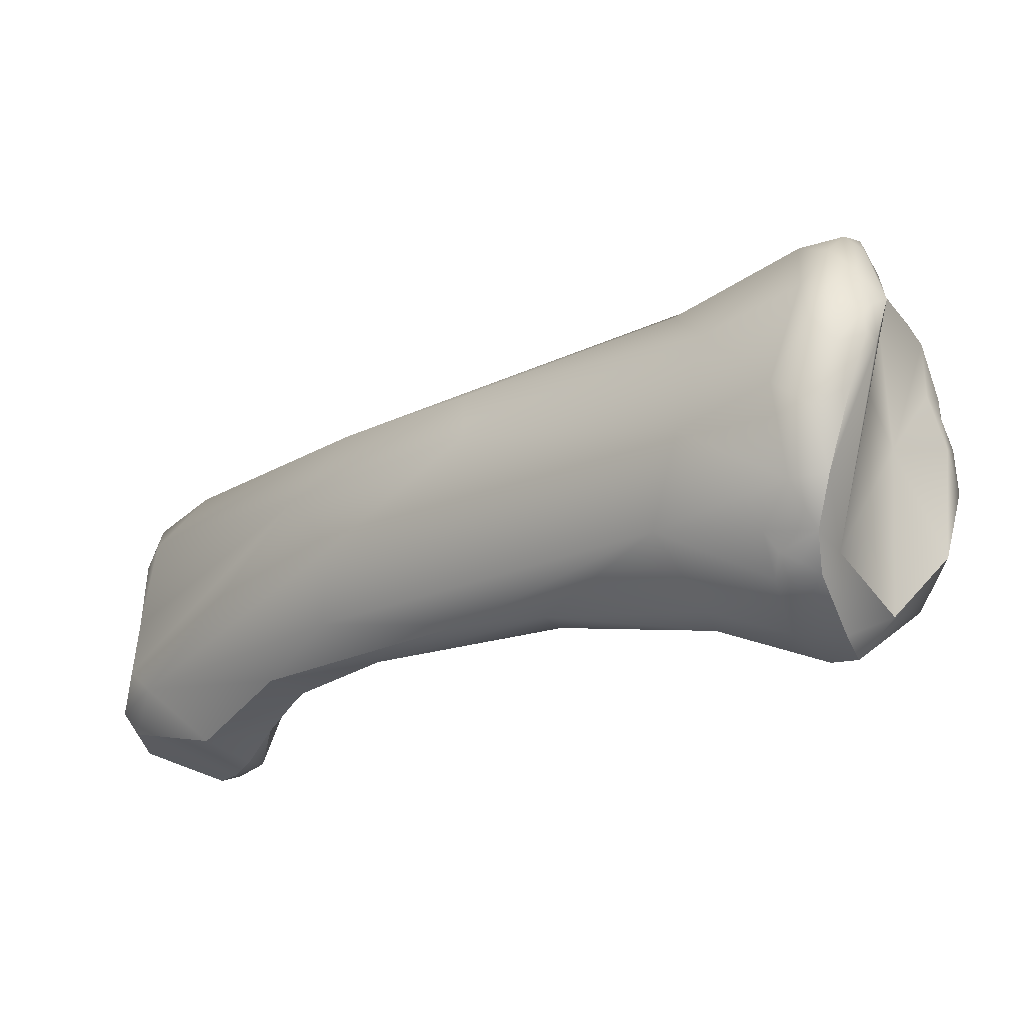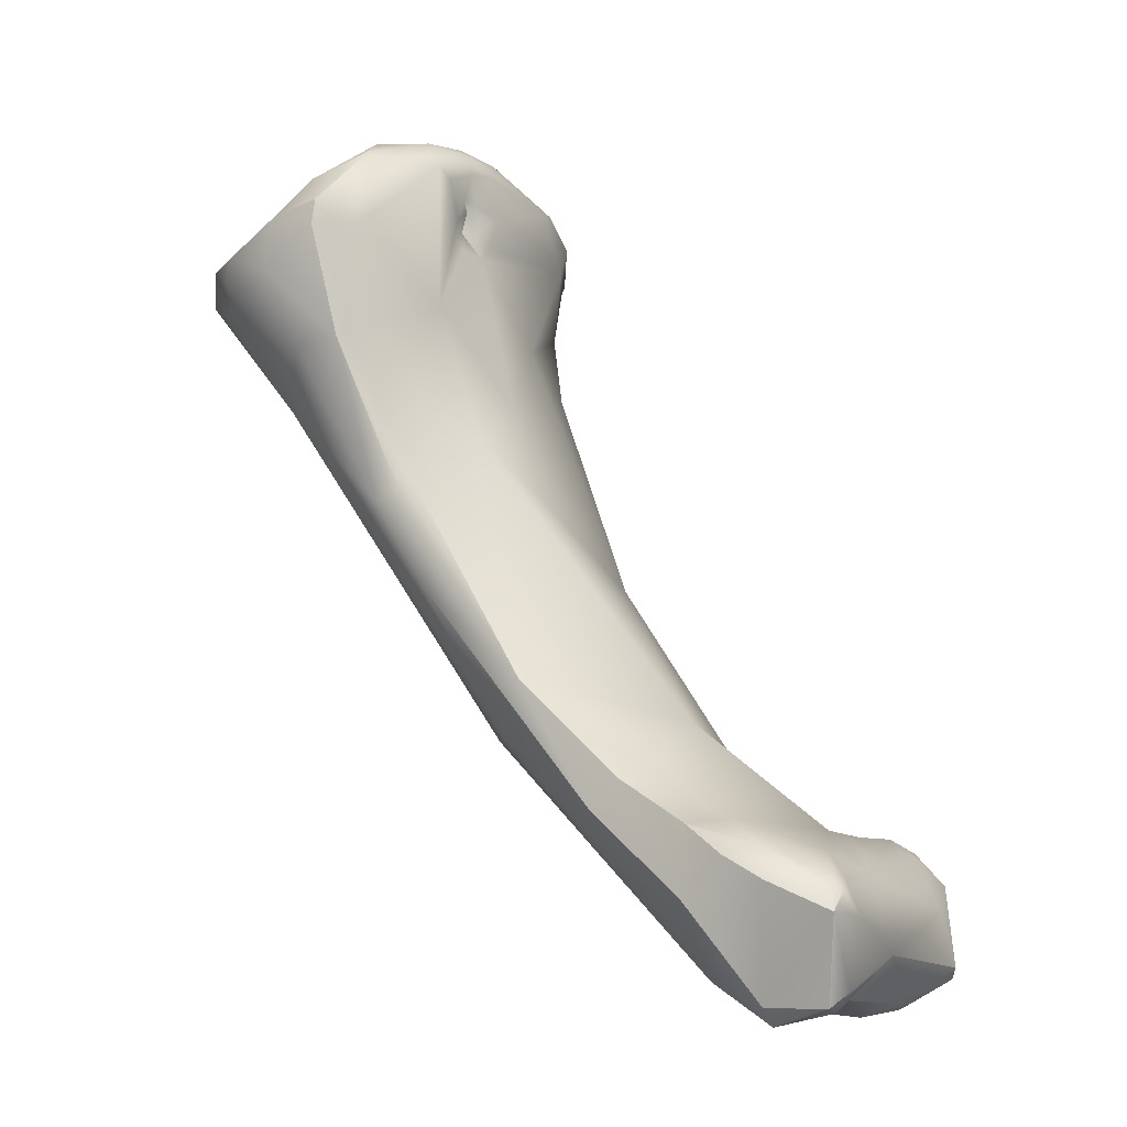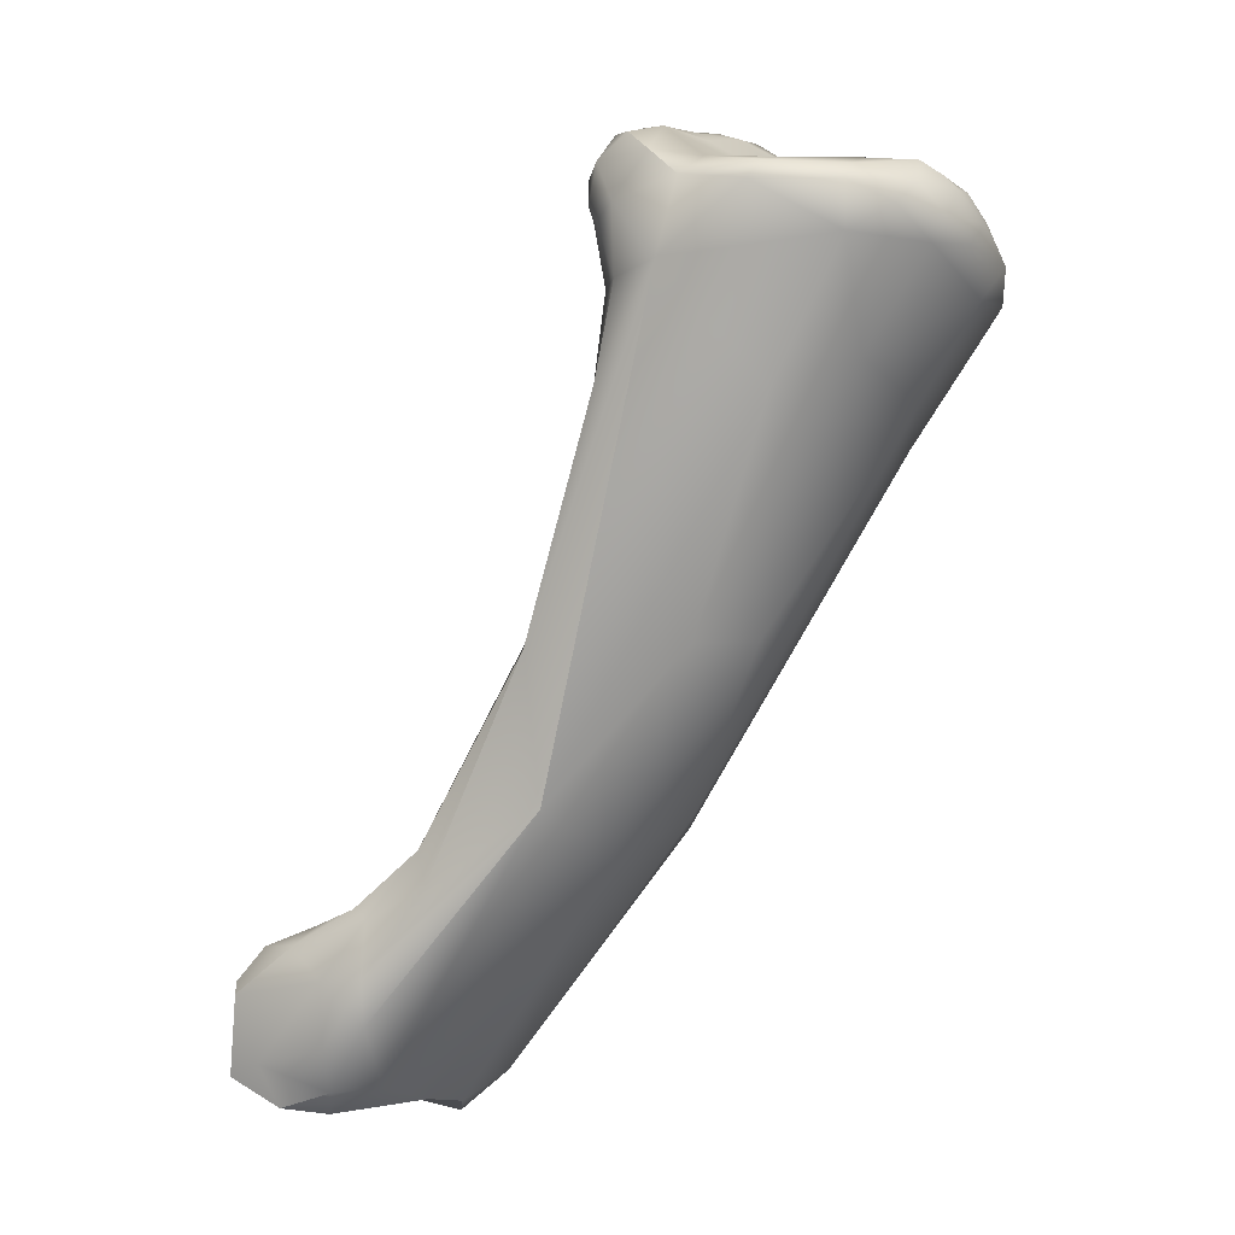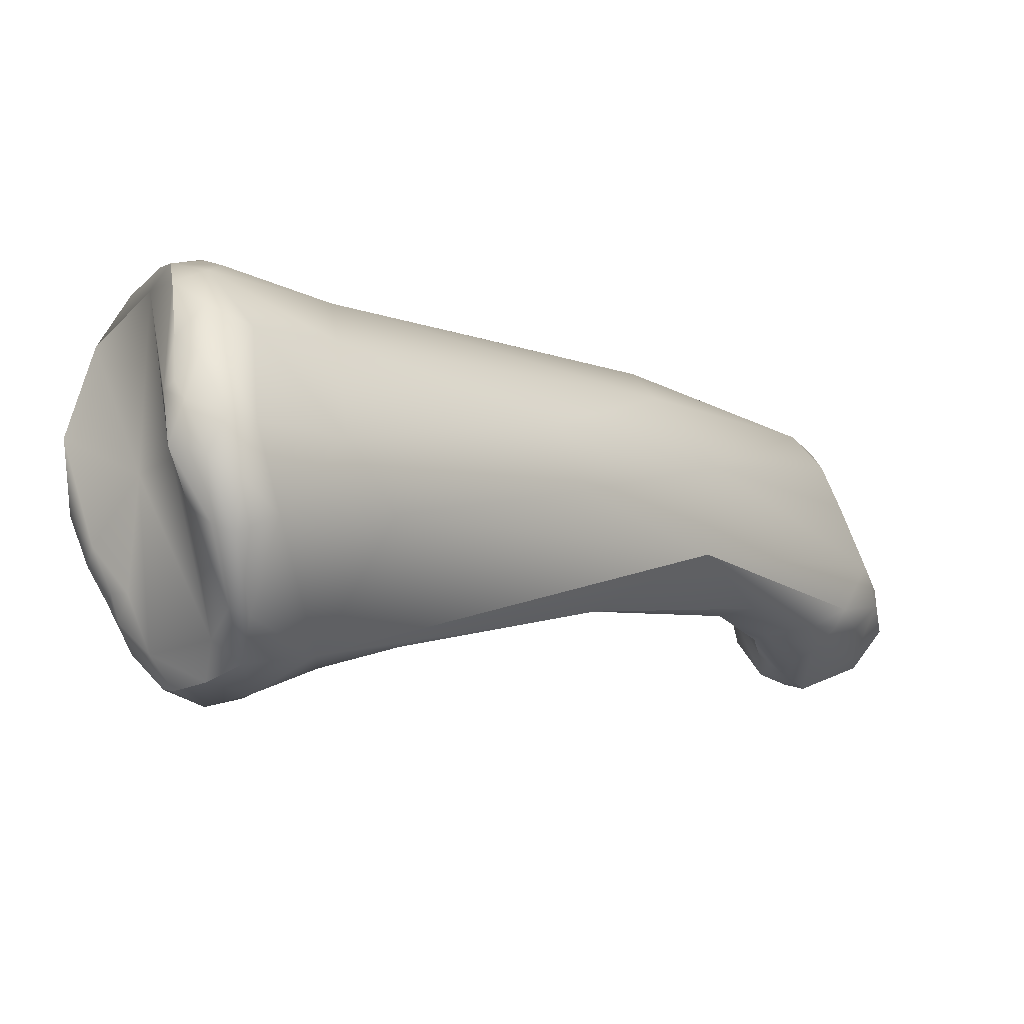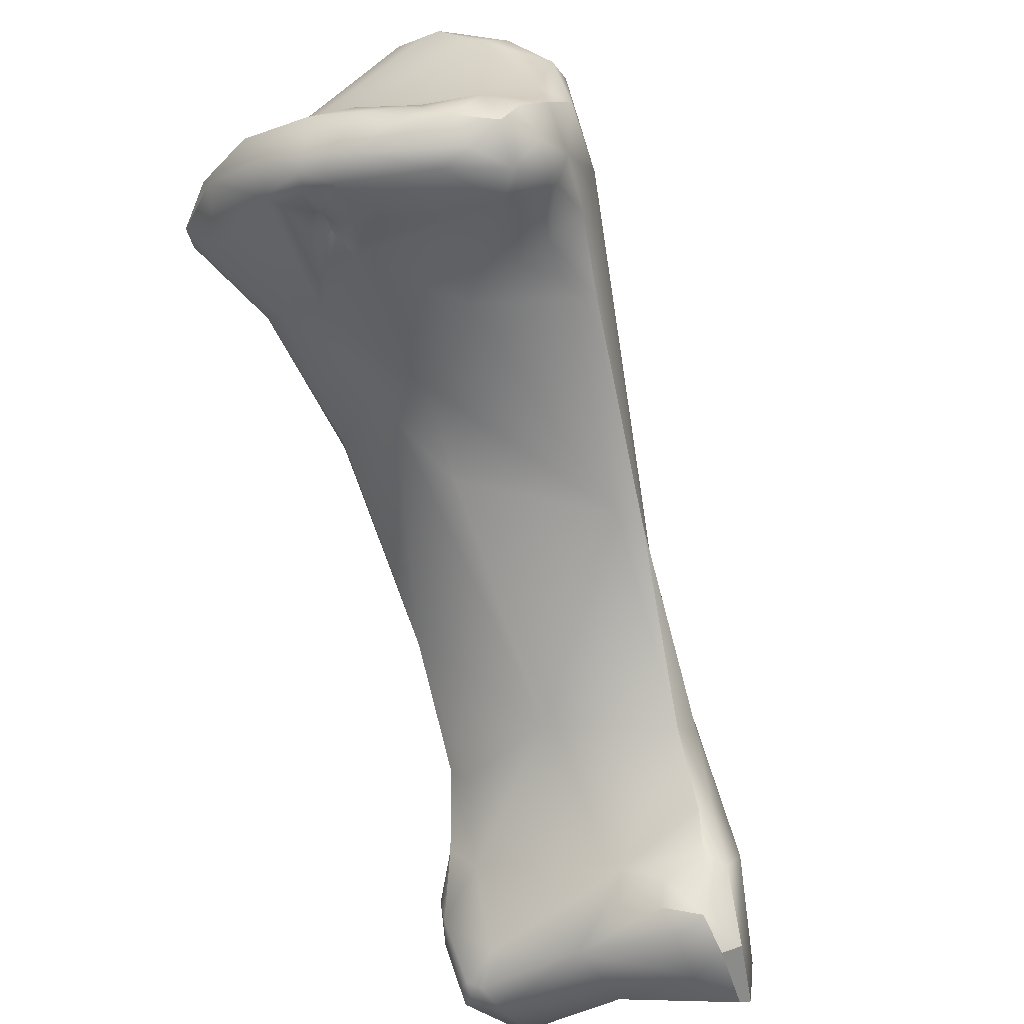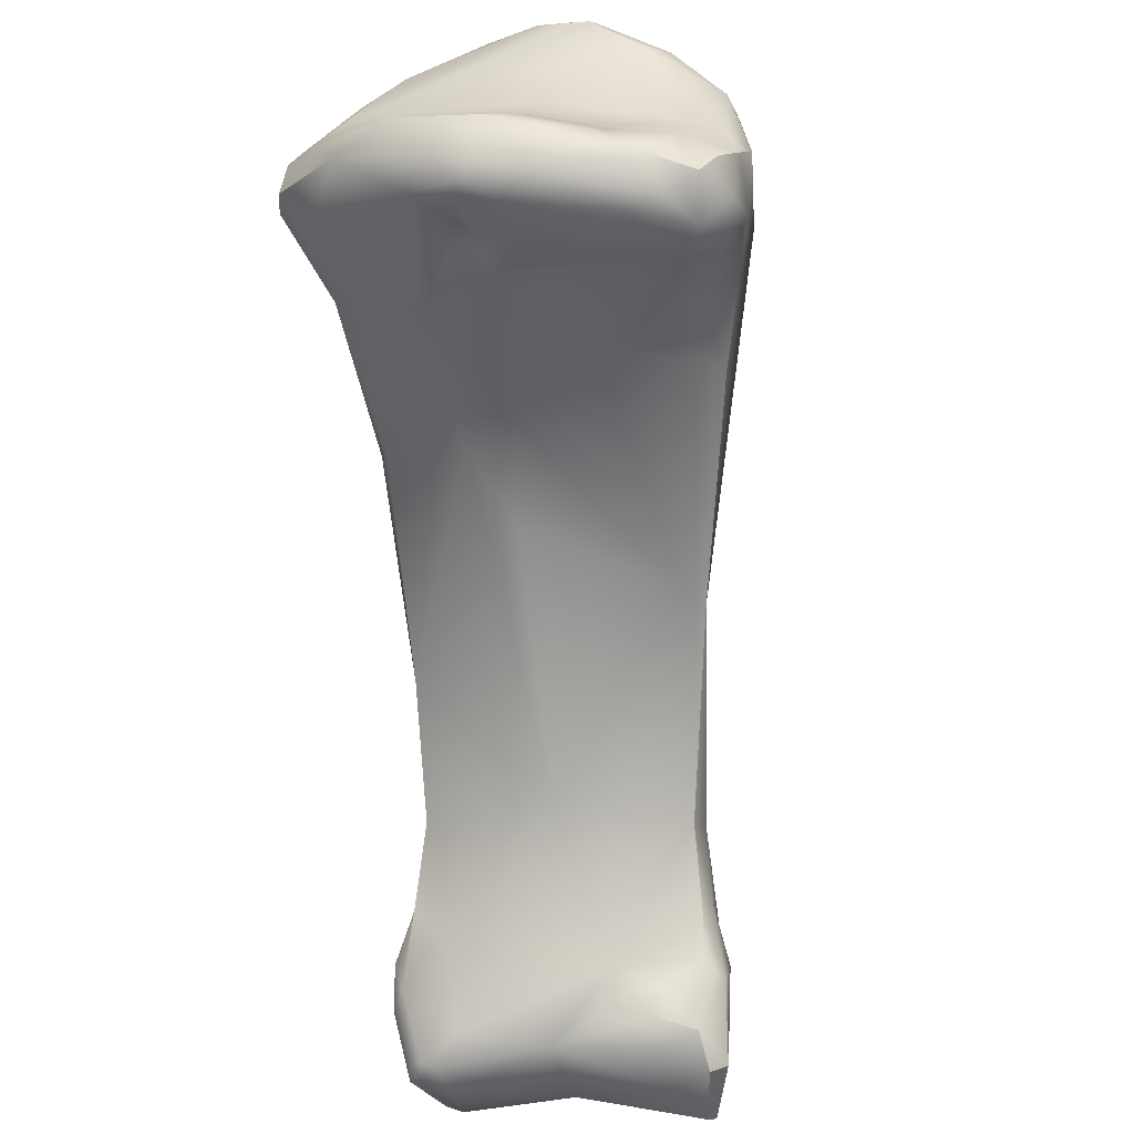
<metadata>
{"format":"obj","ext":"obj","renderer":"f3d","projection":"perspective","resolution":1024,"background":"white","views":[{"elev":64.0,"azim":-79.2,"up":"+Y"},{"elev":0.9,"azim":-63.9,"up":"+Z"},{"elev":-18.2,"azim":122.0,"up":"+Z"},{"elev":57.9,"azim":77.9,"up":"+Y"},{"elev":-40.2,"azim":29.3,"up":"+Y"},{"elev":-34.3,"azim":12.8,"up":"+Y"}]}
</metadata>
<code>
v -277.5 -163.2 686.4
v -276.6 -164.5 687.1
v -278.6 -164 685.6
v -278.8 -164 684.9
v -278 -164.9 684.9
v -278.6 -162.5 685.1
v -277.1 -160.6 684.5
v -277.9 -160.6 684.1
v -277.7 -160.3 683.5
v -278.2 -164.5 681.7
v -277.3 -165.3 682.1
v -278.9 -162.4 683.7
v -278.3 -163.2 681.4
v -278.1 -160.9 683
v -279.7 -180 667.1
v -279.9 -180.2 666.5
v -279.3 -180 667.3
v -279.4 -180.3 667
v -280.2 -178.4 667.2
v -279.8 -178.1 668.1
v -280.1 -177.2 667.8
v -280 -176 666.5
v -274.3 -165.3 687.7
v -274.7 -165.9 687
v -274.4 -166.1 686.6
v -274.2 -166.2 685.4
v -273.3 -166.1 687.4
v -273.5 -166.3 686.8
v -273.7 -166.2 686
v -275.1 -164 687.6
v -274.3 -166.3 684.8
v -274.1 -166.4 684.5
v -277.1 -159.6 683.8
v -275.9 -158.8 683.8
v -276.1 -158.9 682.8
v -275.5 -166.3 682.7
v -277.6 -160.3 682.9
v -277.2 -160.1 682.4
v -276 -166.9 679.2
v -275.3 -167.7 678.8
v -276.8 -162.1 679.6
v -277.9 -166.6 677.8
v -278.1 -166.4 677.3
v -278.2 -165.8 677
v -278.2 -167.3 674.6
v -278.5 -170.5 672
v -277.9 -169.8 670.3
v -278.4 -176.8 668.5
v -279.4 -175.8 668.4
v -278.8 -173.6 669.5
v -278.1 -174.3 669.6
v -278.8 -172.8 668.6
v -278.9 -180.2 667.2
v -278.8 -180.5 666.2
v -278.2 -179.4 667.8
v -279.5 -179.9 663.9
v -278.9 -180.3 664.3
v -278.5 -179.7 663.6
v -279.5 -178.1 663.8
v -278.9 -178.1 663.2
v -278.6 -176.3 664.1
v -273 -165.7 687.6
v -271.8 -165.5 687.6
v -271.6 -166.1 687.3
v -271.3 -164.9 687.5
v -272.8 -164.5 687.8
v -271.6 -164.3 687.3
v -273.4 -166.4 685.9
v -273.5 -166.2 685.7
v -273.3 -166.4 685.6
v -272.5 -166.5 686.8
v -272.7 -166.8 685.5
v -272.7 -162.9 685.7
v -273.7 -166.1 685
v -273.3 -166.4 685
v -273.4 -166.6 684.2
v -272.9 -166.7 684.7
v -274.4 -158 683.1
v -273.6 -158.1 684
v -274.4 -160.7 679.8
v -273.7 -158.5 682
v -273.6 -167.8 679.7
v -274.3 -169.1 677
v -274.8 -174.1 670.7
v -276 -168.6 670
v -275.7 -179.7 666.9
v -275.5 -180.3 664.7
v -276.2 -179 663.5
v -277.7 -177.3 663.2
v -276 -177.2 663.1
v -270.7 -165.7 687.3
v -270.1 -165.3 687.1
v -270.3 -164.7 687
v -269.5 -165.2 687
v -269.9 -164.4 686.5
v -268.8 -165.7 686.8
v -269.5 -166.8 686
v -272 -161.3 684.7
v -272.1 -158.3 684.5
v -272.1 -158 684.2
v -271.4 -158.8 684.6
v -271.4 -158 684
v -271 -158.2 684.3
v -270.6 -158.6 684.6
v -272.6 -157.8 683.5
v -271.7 -157.8 683.2
v -271.9 -157.9 682.7
v -270.8 -158 683
v -271.2 -167.2 681.6
v -271.3 -160.8 680
v -273.4 -165 673.7
v -273.9 -169.8 668.6
v -272.5 -180 666.8
v -273.8 -177.8 667.7
v -273.4 -178.6 667.5
v -272.7 -179.3 667.4
v -272.5 -178.4 667.4
v -272.6 -180.7 665.5
v -273.8 -179.9 663
v -268.1 -164.7 686.2
v -267.6 -165.8 686.1
v -267.2 -165.2 685.8
v -268.5 -166.5 686.1
v -268.6 -166.9 684.2
v -267.8 -166.7 685.1
v -267.6 -166.4 683.7
v -267.2 -166.4 684
v -267 -166 685.1
v -267.3 -166.1 683.5
v -266.8 -164.3 684.9
v -266.8 -165.4 683.7
v -269.3 -159.6 684.4
v -268.6 -159.5 683.9
v -268.2 -159.5 683.3
v -270 -158.4 683.7
v -268.3 -166.5 682.1
v -267.3 -165.7 681.8
v -268.7 -159.8 682.2
v -270.7 -158.4 682.3
v -269.3 -158.7 682.9
v -268.6 -167 680.1
v -268.1 -166.8 679.5
v -269.8 -162.6 679
v -270.3 -170 674.2
v -269.9 -170 673.4
v -271.6 -166 673.4
v -271.2 -174.2 668.9
v -271.3 -170.4 669.5
v -271.5 -179.6 666.9
v -271.3 -177.7 667.2
v -270.8 -178.1 666.6
v -271.2 -176.4 667.5
v -271 -175.8 667.1
v -271 -173.8 667.8
v -271.4 -180.5 666
v -271 -180.1 665.5
v -271.5 -177.5 663.8
v -270.8 -177.1 665.5
v -271.6 -176.2 664.3
v -271.1 -175.9 665.5
v -271.2 -176.5 664.8
v -271.9 -180.9 663.8
v -271.7 -180.8 663.4
v -271.5 -179.6 663.7
v -273.4 -178.6 662.5
v -272.2 -179.4 662.5
v -272.3 -177.8 662.8
v -273.3 -176.8 663
v -267.3 -163 684.5
v -266.6 -163.3 683.8
v -267 -161.6 683.4
v -267.1 -161.3 683.9
v -266.9 -164.2 681.9
v -277.5 -163.2 686.4
v -278.6 -164 685.6
v -278.6 -164 685.6
v -278.8 -164 684.9
v -278.6 -162.5 685.1
v -277.9 -160.6 684.1
v -278.2 -164.5 681.7
v -279.9 -180.2 666.5
v -279.9 -180.2 666.5
v -280.2 -178.4 667.2
v -280.1 -177.2 667.8
v -280 -176 666.5
v -275.1 -164 687.6
v -277.1 -159.6 683.8
v -275.9 -158.8 683.8
v -278.5 -170.5 672
v -279.4 -175.8 668.4
v -279.4 -175.8 668.4
v -278.8 -173.6 669.5
v -278.8 -172.8 668.6
v -279.5 -179.9 663.9
v -279.5 -179.9 663.9
v -279.5 -179.9 663.9
v -279.5 -179.9 663.9
v -279.5 -178.1 663.8
v -278.9 -178.1 663.2
v -273.5 -166.2 685.7
v -273.7 -166.1 685
v -275.5 -180.3 664.7
v -276.2 -179 663.5
v -277.7 -177.3 663.2
v -276 -177.2 663.1
v -270.6 -158.6 684.6
v -267.6 -165.8 686.1
v -267.2 -165.2 685.8
v -266.8 -164.3 684.9
v -268.1 -166.8 679.5
v -269.9 -170 673.4
v -269.9 -170 673.4
v -271.2 -174.2 668.9
v -271.3 -170.4 669.5
v -271.5 -179.6 666.9
v -271.2 -176.4 667.5
v -271.4 -180.5 666
v -271.4 -180.5 666
v -271 -180.1 665.5
v -271 -180.1 665.5
v -271.9 -180.9 663.8
v -271.9 -180.9 663.8
v -271.7 -180.8 663.4
v -271.7 -180.8 663.4
v -273.4 -178.6 662.5
v -272.2 -179.4 662.5
v -272.2 -179.4 662.5
g grp1
f 1 6 3
f 6 1 7
f 2 30 1
f 24 23 2
f 2 23 30
f 24 2 5
f 2 175 5
f 175 4 5
f 176 178 177
f 177 178 12
f 4 10 5
f 180 177 12
f 1 3 2
f 10 11 5
f 24 5 36
f 5 11 36
f 6 7 8
f 178 179 12
f 179 14 12
f 9 14 179
f 9 37 14
f 9 179 33
f 9 33 37
f 12 13 180
f 12 14 13
f 13 44 180
f 49 21 20
f 22 184 190
f 20 48 191
f 15 20 19
f 16 15 19
f 183 59 181
f 17 55 20
f 15 18 17
f 15 17 20
f 15 16 18
f 17 53 55
f 53 18 54
f 53 17 18
f 54 18 182
f 57 54 182
f 19 20 21
f 184 22 183
f 183 22 59
f 57 182 56
f 66 30 23
f 62 23 27
f 24 36 25
f 27 23 24
f 28 24 25
f 25 36 26
f 27 24 28
f 29 25 26
f 71 27 28
f 25 29 28
f 29 26 69
f 69 26 74
f 68 71 28
f 68 28 29
f 68 29 200
f 73 174 186
f 7 174 73
f 74 26 31
f 31 26 36
f 32 74 31
f 31 36 32
f 76 74 32
f 76 32 36
f 73 98 7
f 7 187 8
f 187 7 34
f 33 188 35
f 188 78 35
f 79 78 188
f 37 38 14
f 37 33 38
f 35 38 33
f 14 38 41
f 35 41 38
f 42 11 10
f 39 11 42
f 39 36 11
f 39 40 36
f 41 13 14
f 10 43 42
f 180 44 43
f 42 43 46
f 43 44 46
f 189 39 42
f 13 41 44
f 40 189 84
f 189 40 39
f 45 46 44
f 45 44 41
f 47 41 85
f 84 189 51
f 45 41 47
f 51 189 50
f 46 45 52
f 45 47 193
f 55 114 48
f 22 190 192
f 50 191 48
f 61 193 47
f 48 51 50
f 192 46 52
f 86 54 87
f 48 20 55
f 53 54 86
f 55 53 86
f 55 86 114
f 22 192 52
f 198 185 61
f 185 193 61
f 57 87 54
f 181 59 194
f 58 195 60
f 58 57 196
f 88 58 60
f 197 198 199
f 198 61 199
f 62 66 23
f 66 62 63
f 62 27 64
f 27 71 64
f 63 62 64
f 63 65 66
f 66 65 67
f 91 63 64
f 97 64 71
f 91 65 63
f 67 65 93
f 67 93 95
f 95 73 67
f 97 72 124
f 68 72 71
f 70 72 68
f 200 70 68
f 200 75 70
f 200 201 75
f 70 75 72
f 72 75 77
f 72 77 124
f 71 72 97
f 67 186 66
f 186 67 73
f 73 169 98
f 7 99 34
f 34 99 79
f 99 7 101
f 100 79 99
f 75 201 76
f 75 76 77
f 124 77 76
f 105 78 79
f 81 35 78
f 78 107 81
f 36 82 76
f 80 81 110
f 80 41 35
f 81 80 35
f 82 36 40
f 40 83 82
f 109 76 82
f 82 144 109
f 144 82 83
f 110 111 80
f 144 83 84
f 41 80 85
f 83 40 84
f 144 84 147
f 80 111 85
f 86 115 114
f 84 51 48
f 84 48 114
f 61 85 112
f 47 85 61
f 87 57 58
f 88 87 58
f 203 119 202
f 112 89 61
f 60 204 88
f 61 89 199
f 89 112 90
f 112 168 90
f 204 205 88
f 97 123 64
f 64 123 96
f 96 123 121
f 91 92 65
f 65 92 93
f 96 92 91
f 96 91 64
f 94 93 92
f 96 94 92
f 94 95 93
f 95 94 120
f 120 73 95
f 94 96 120
f 73 120 169
f 97 125 123
f 132 98 169
f 98 132 7
f 101 104 99
f 102 100 99
f 100 102 105
f 101 7 132
f 99 206 103
f 103 102 99
f 101 132 104
f 103 135 102
f 124 76 109
f 136 124 109
f 107 78 105
f 105 79 100
f 102 106 105
f 106 107 105
f 107 139 81
f 107 106 108
f 108 106 102
f 102 135 108
f 107 108 139
f 110 139 138
f 139 110 81
f 146 111 110
f 111 112 85
f 114 147 84
f 116 115 86
f 86 113 116
f 117 114 115
f 116 117 115
f 149 117 116
f 150 114 117
f 150 117 149
f 118 86 87
f 87 162 118
f 113 86 118
f 221 202 119
f 119 88 165
f 165 88 205
f 207 120 96
f 130 169 120
f 121 128 122
f 208 120 207
f 120 208 130
f 123 125 121
f 128 121 125
f 125 97 124
f 127 128 125
f 127 125 124
f 124 126 127
f 126 129 127
f 127 131 128
f 131 127 129
f 209 122 128
f 128 131 209
f 172 132 169
f 172 133 132
f 133 206 132
f 134 133 172
f 133 134 135
f 103 206 135
f 133 135 206
f 134 140 135
f 126 124 136
f 129 126 136
f 136 137 129
f 136 141 142
f 142 137 136
f 173 138 171
f 108 135 140
f 139 108 140
f 134 138 140
f 139 140 138
f 171 138 134
f 141 136 109
f 141 109 144
f 142 141 144
f 173 137 210
f 138 143 110
f 143 146 110
f 143 138 173
f 143 148 146
f 148 143 173
f 145 142 144
f 210 211 173
f 145 144 147
f 146 112 111
f 213 154 212
f 173 211 214
f 146 148 112
f 154 214 211
f 116 113 215
f 215 113 155
f 114 150 152
f 150 149 151
f 150 151 216
f 151 149 156
f 151 219 158
f 151 158 153
f 114 152 147
f 216 153 213
f 216 151 153
f 153 154 213
f 153 160 154
f 154 160 214
f 148 168 112
f 118 155 113
f 155 118 162
f 217 156 149
f 218 222 220
f 164 158 219
f 158 164 157
f 161 158 157
f 148 159 168
f 160 159 214
f 161 157 159
f 158 160 153
f 158 161 160
f 160 161 159
f 119 163 221
f 222 223 220
f 219 224 164
f 164 224 166
f 90 168 225
f 163 119 226
f 165 226 119
f 225 168 167
f 164 166 167
f 225 167 227
f 167 157 164
f 167 168 159
f 159 157 167
f 170 169 130
f 129 137 131
f 170 209 131
f 169 170 172
f 170 171 172
f 171 170 173
f 134 172 171
f 131 137 173
f 131 173 170

</code>
